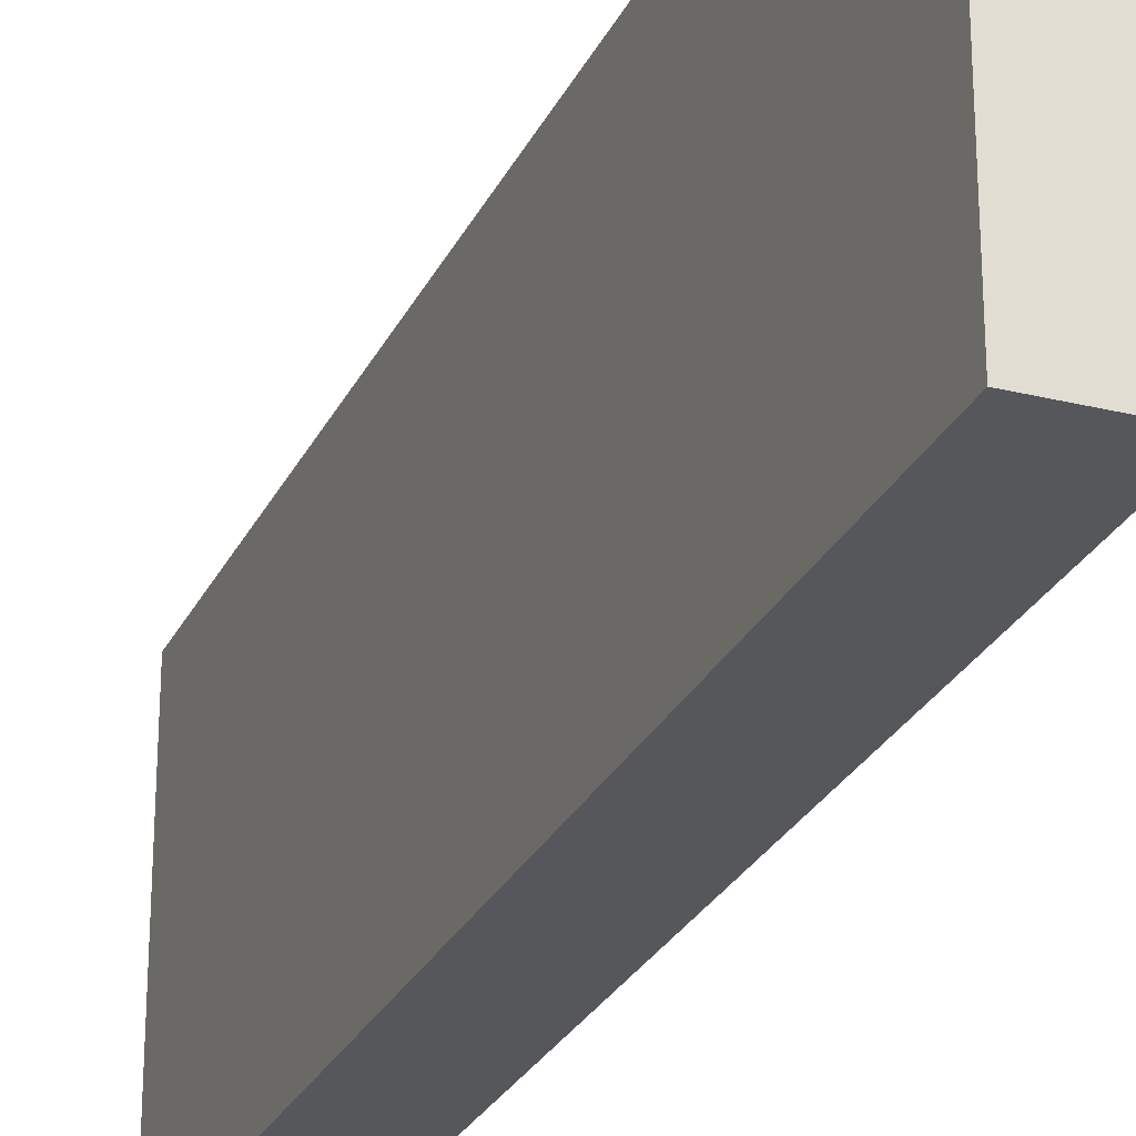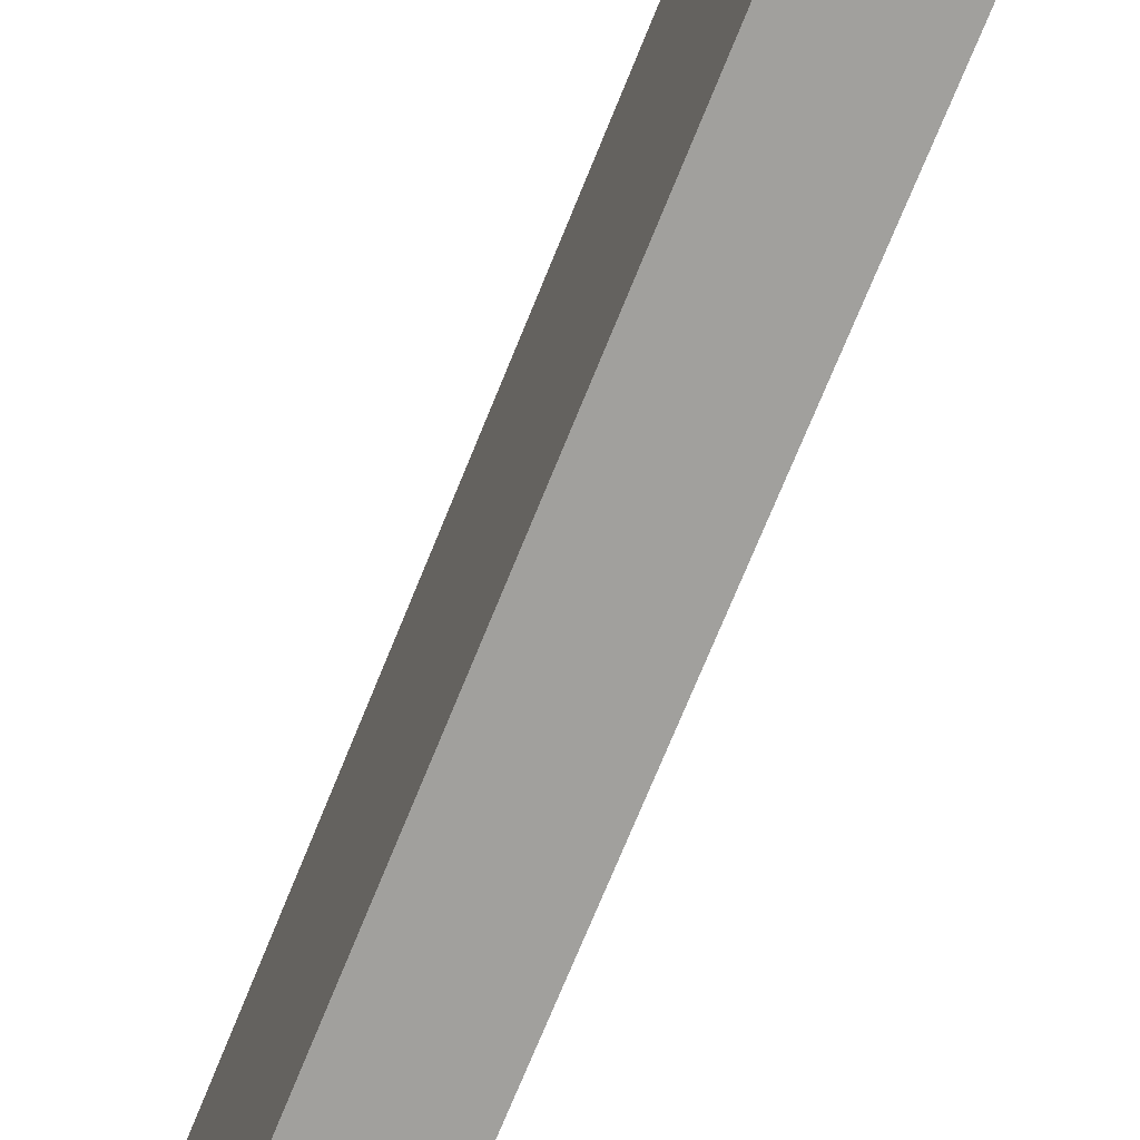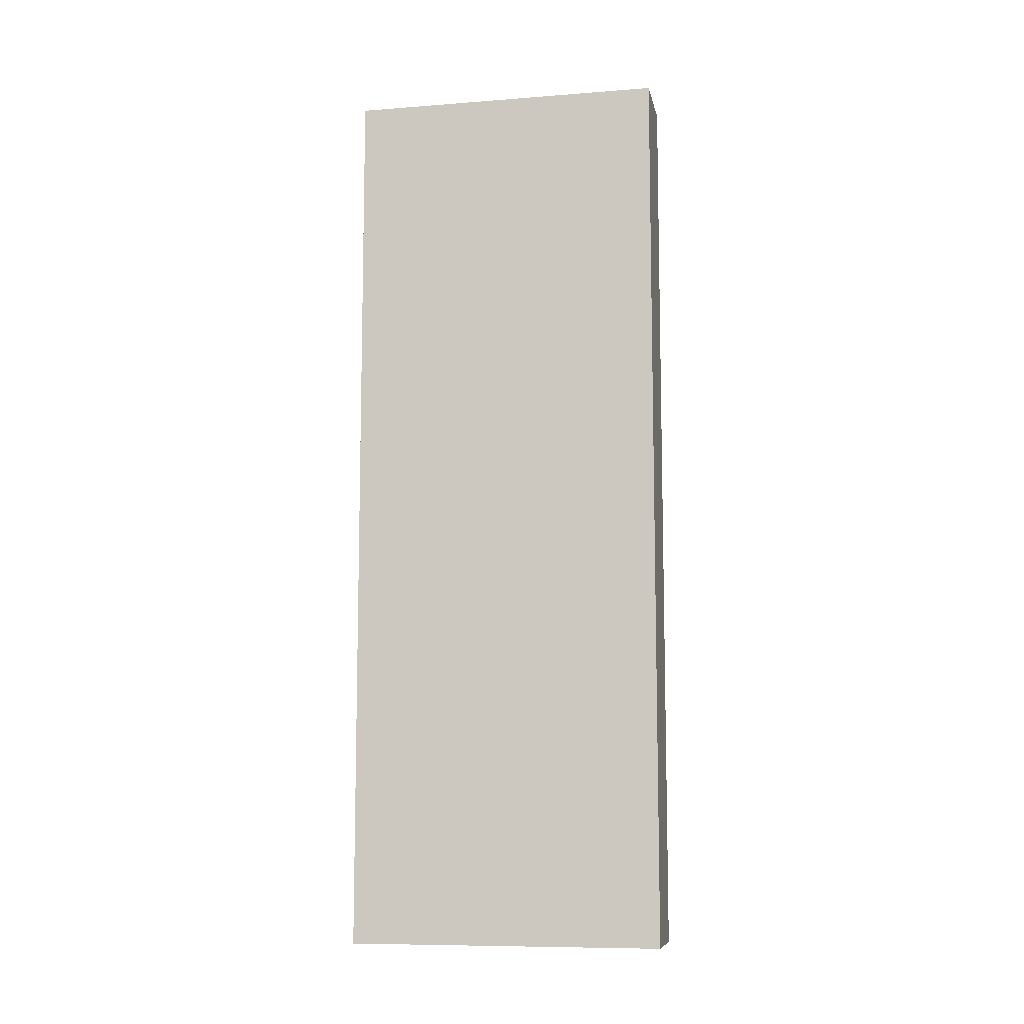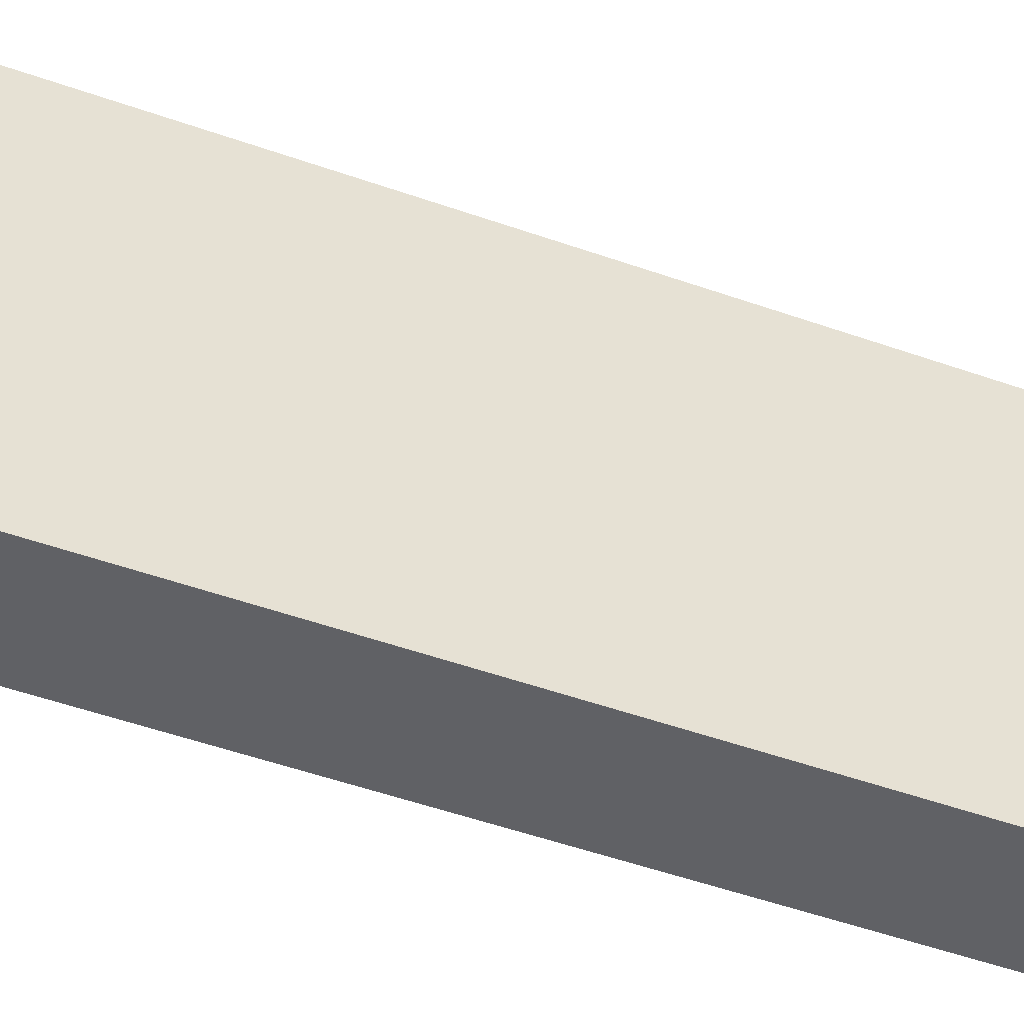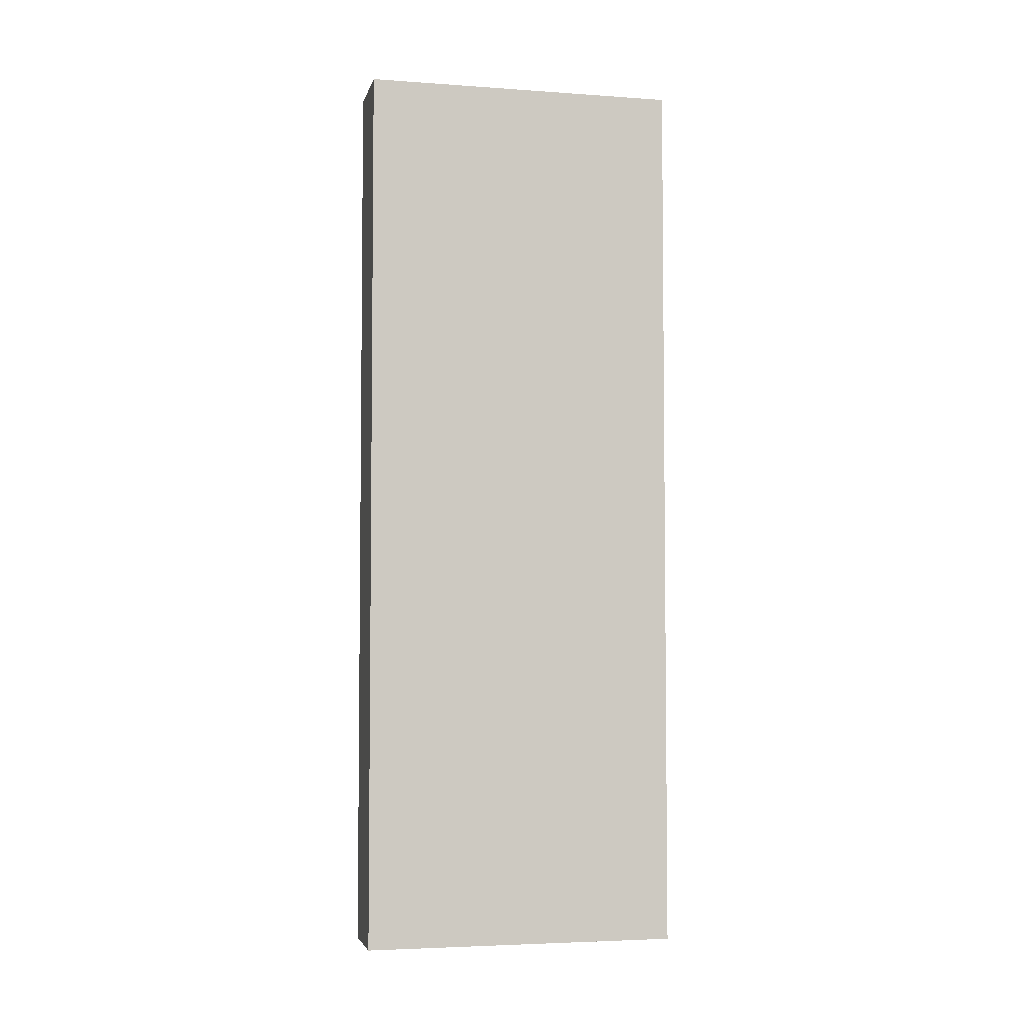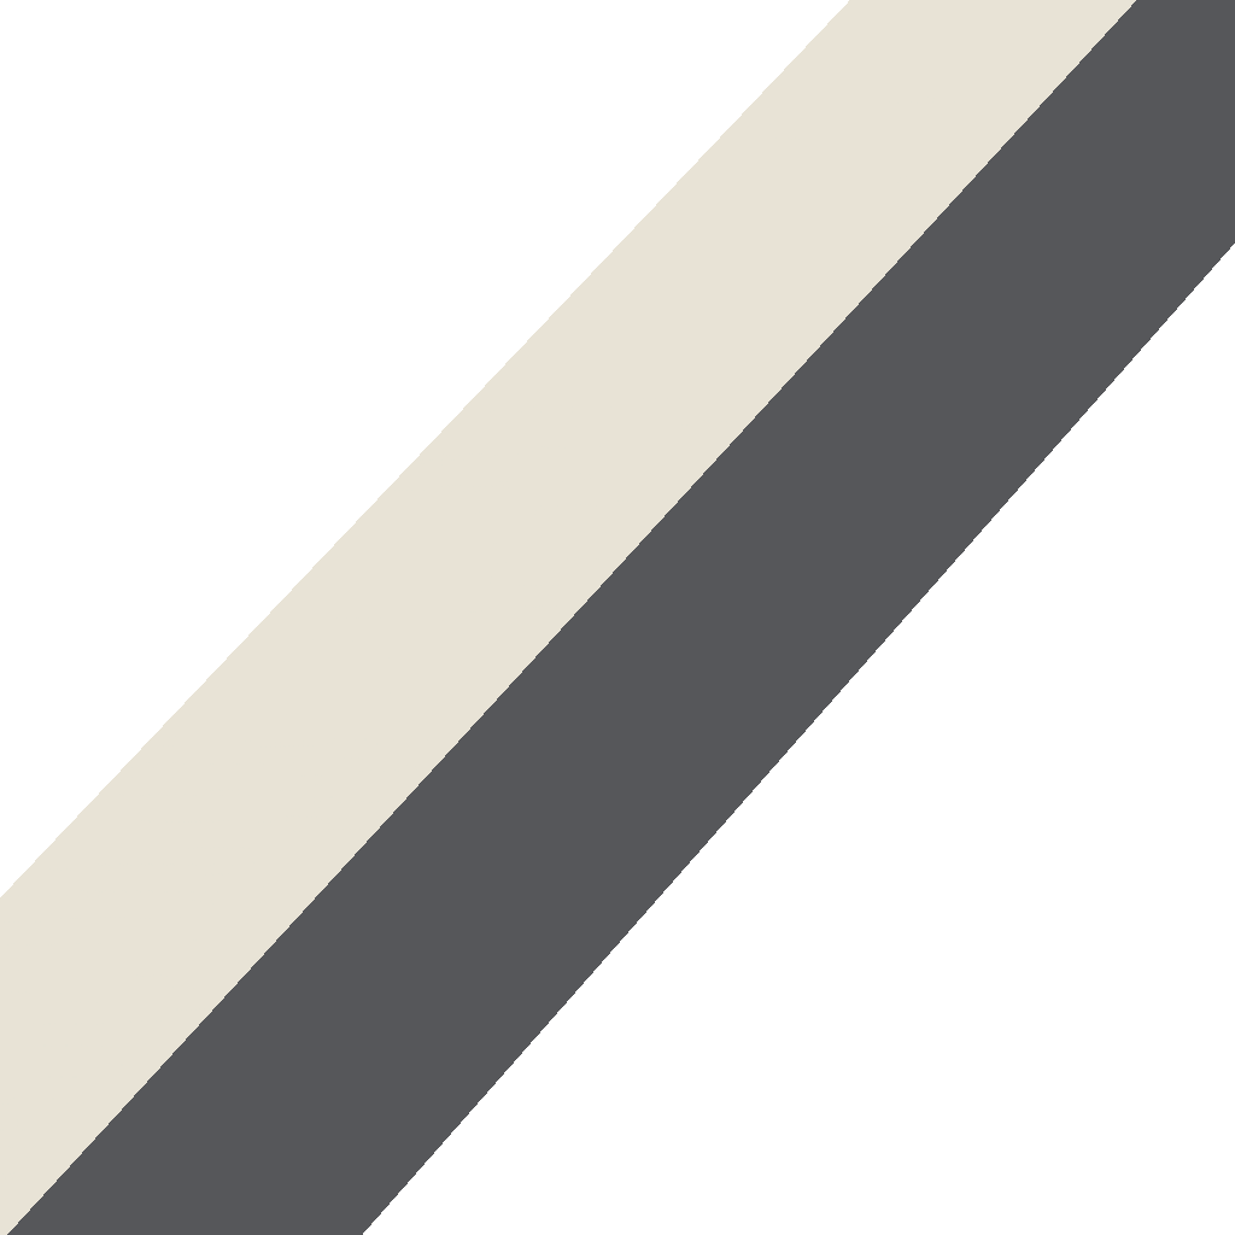
<metadata>
{"format":"obj","ext":"obj","renderer":"f3d","projection":"perspective","resolution":1024,"background":"white","views":[{"elev":-26.9,"azim":-21.4,"up":"+Y"},{"elev":-71.5,"azim":-22.0,"up":"+Y"},{"elev":-9.3,"azim":101.5,"up":"+Z"},{"elev":-50.2,"azim":68.7,"up":"+Y"},{"elev":-4.3,"azim":-102.8,"up":"+Z"},{"elev":62.5,"azim":-141.1,"up":"+Y"}]}
</metadata>
<code>
o 10804
v 2229 1876 17.65
v 2229 1876 17.88
v 2229 1876 17.88
v 2229 1876 17.65
v 2229 1876 17.88
v 2229 1876 17.88
v 2229 1876 17.65
v 2229 1876 17.88
v 2229 1876 17.65
v 2229 1876 17.65
v 2229 1876 17.65
v 2229 1876 17.65
v 2229 1876 17.65
v 2229 1876 17.88
v 2229 1876 17.65
v 2229 1876 17.88
v 2229 1876 17.65
v 2229 1876 17.65
v 2229 1876 17.65
v 2229 1876 17.88
v 2229 1876 17.65
v 2229 1876 17.88
v 2229 1876 17.88
v 2229 1876 17.88
v 2229 1876 17.65
v 2229 1876 17.88
v 2229 1876 17.88
v 2229 1876 17.88
v 2229 1876 17.88
f 1 2 3
f 1 4 5
f 6 2 7
f 8 9 7
f 10 7 11
f 12 13 14
f 14 15 16
f 17 15 18
f 19 20 21
f 22 23 20
f 24 25 26
f 27 28 29

</code>
